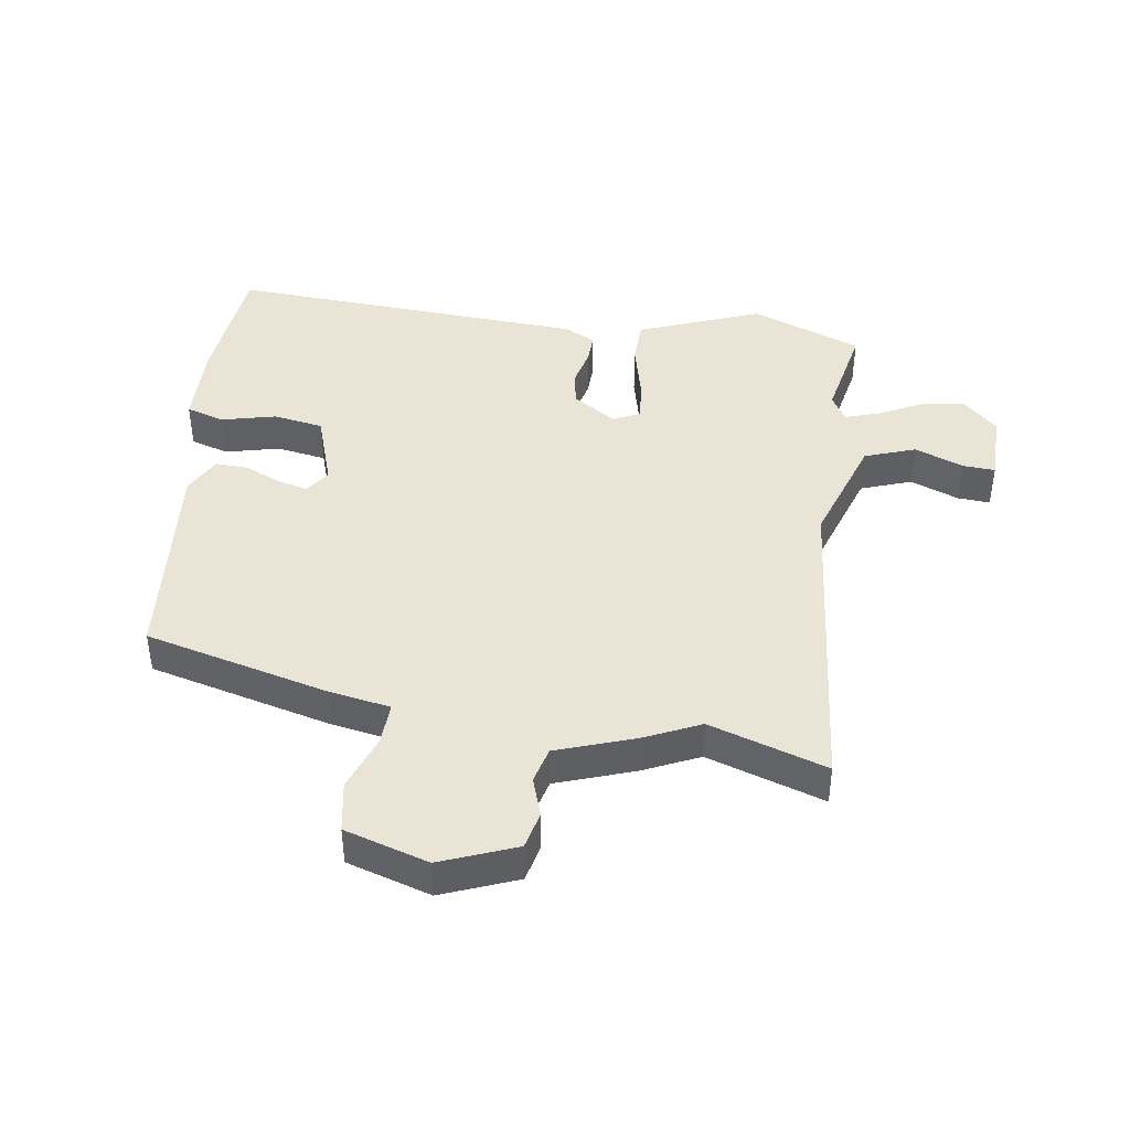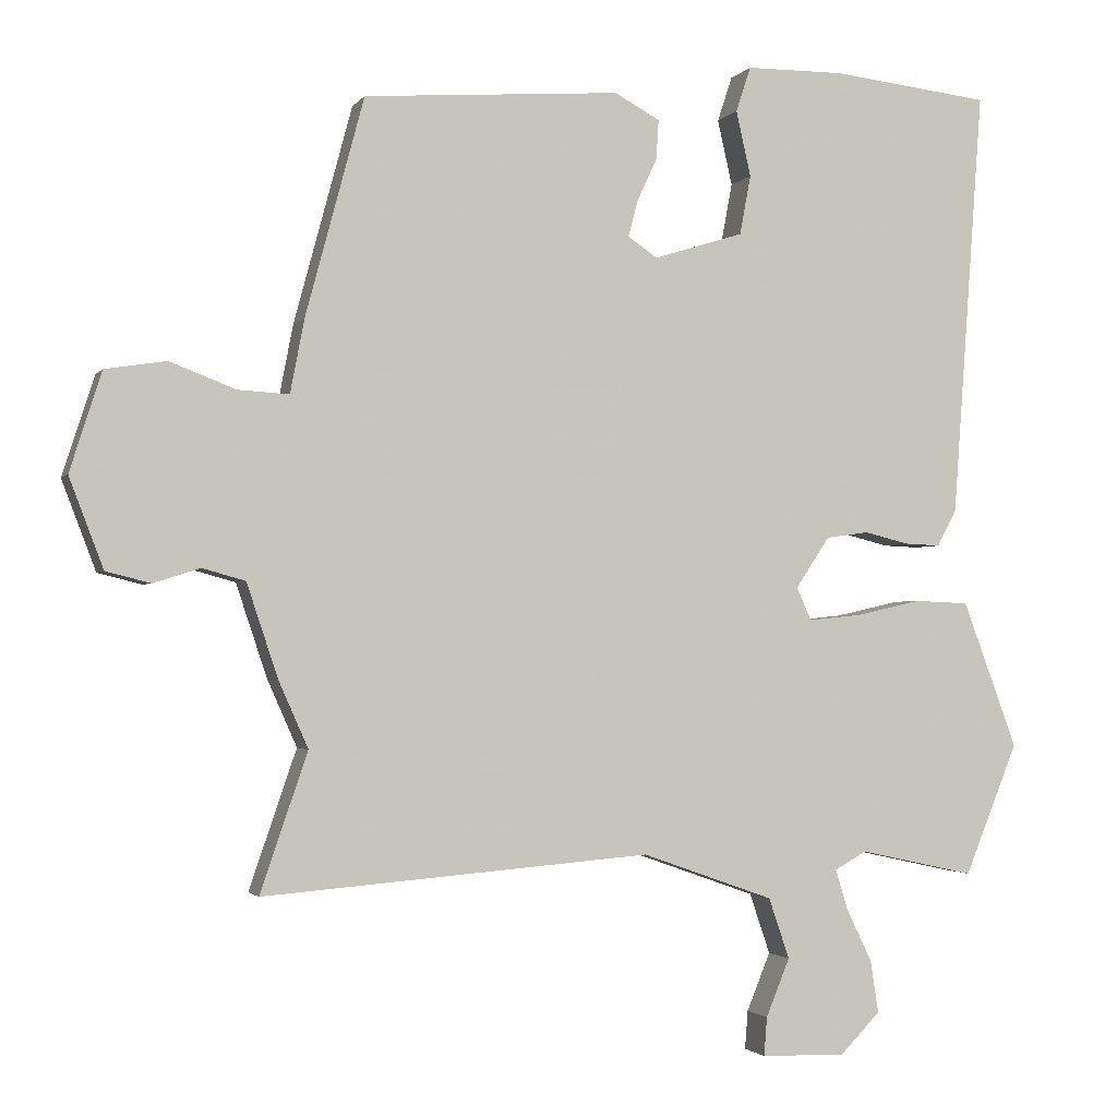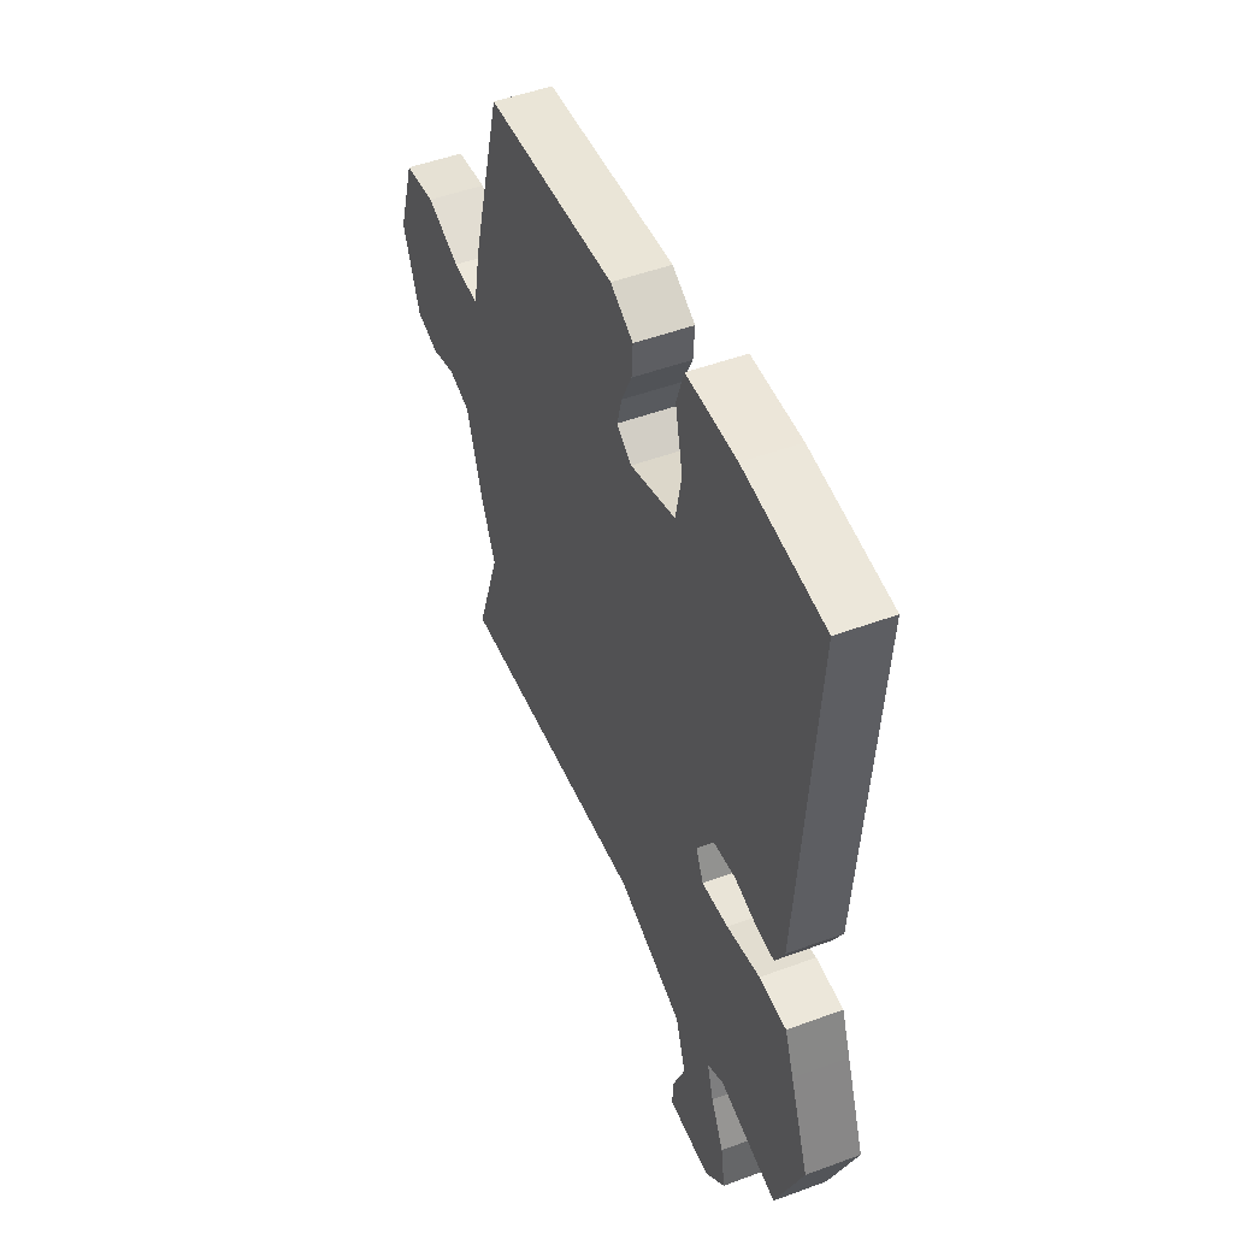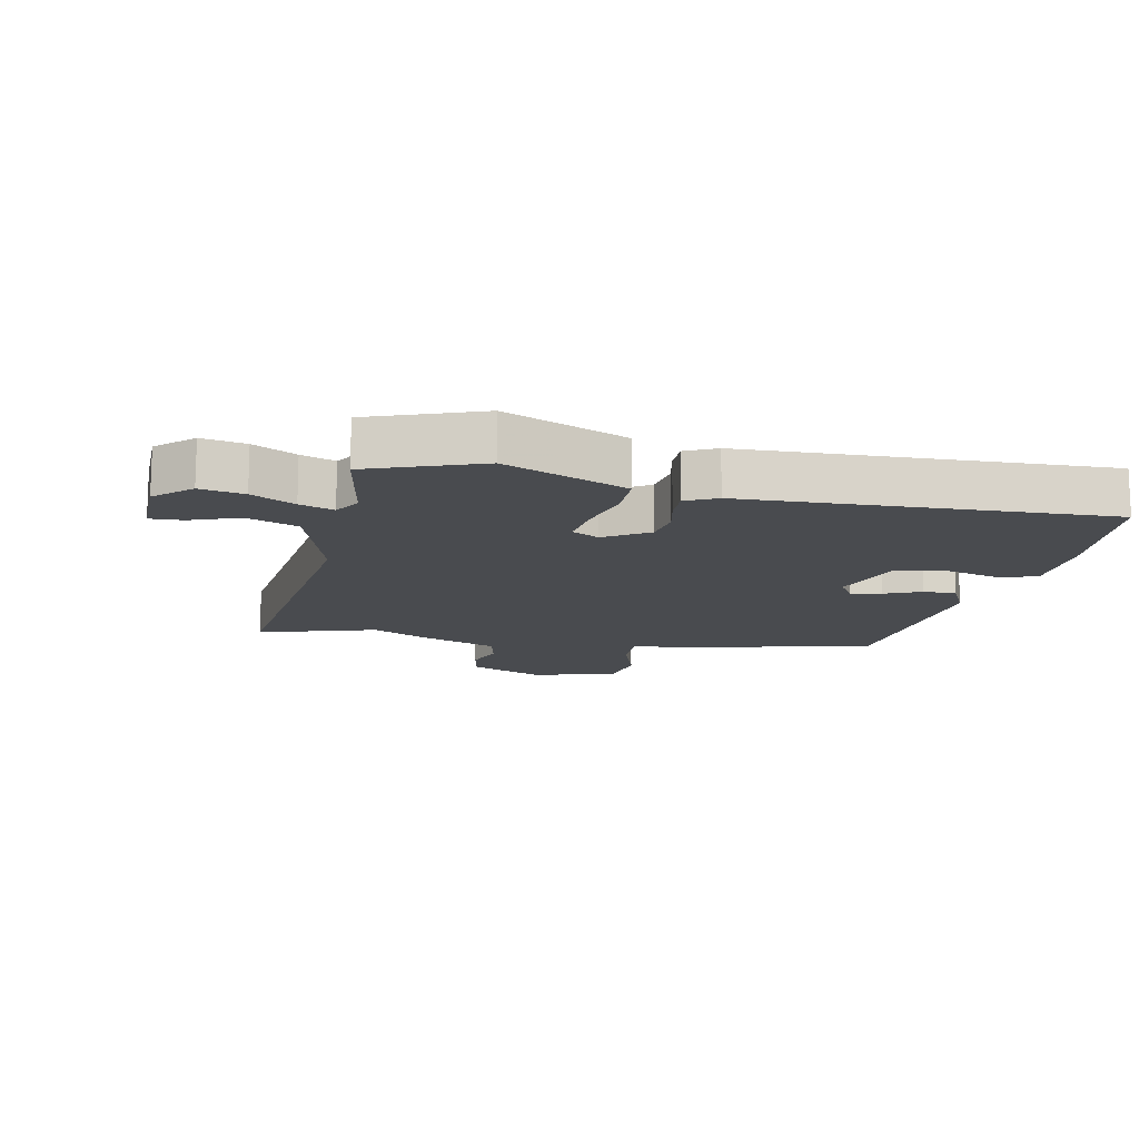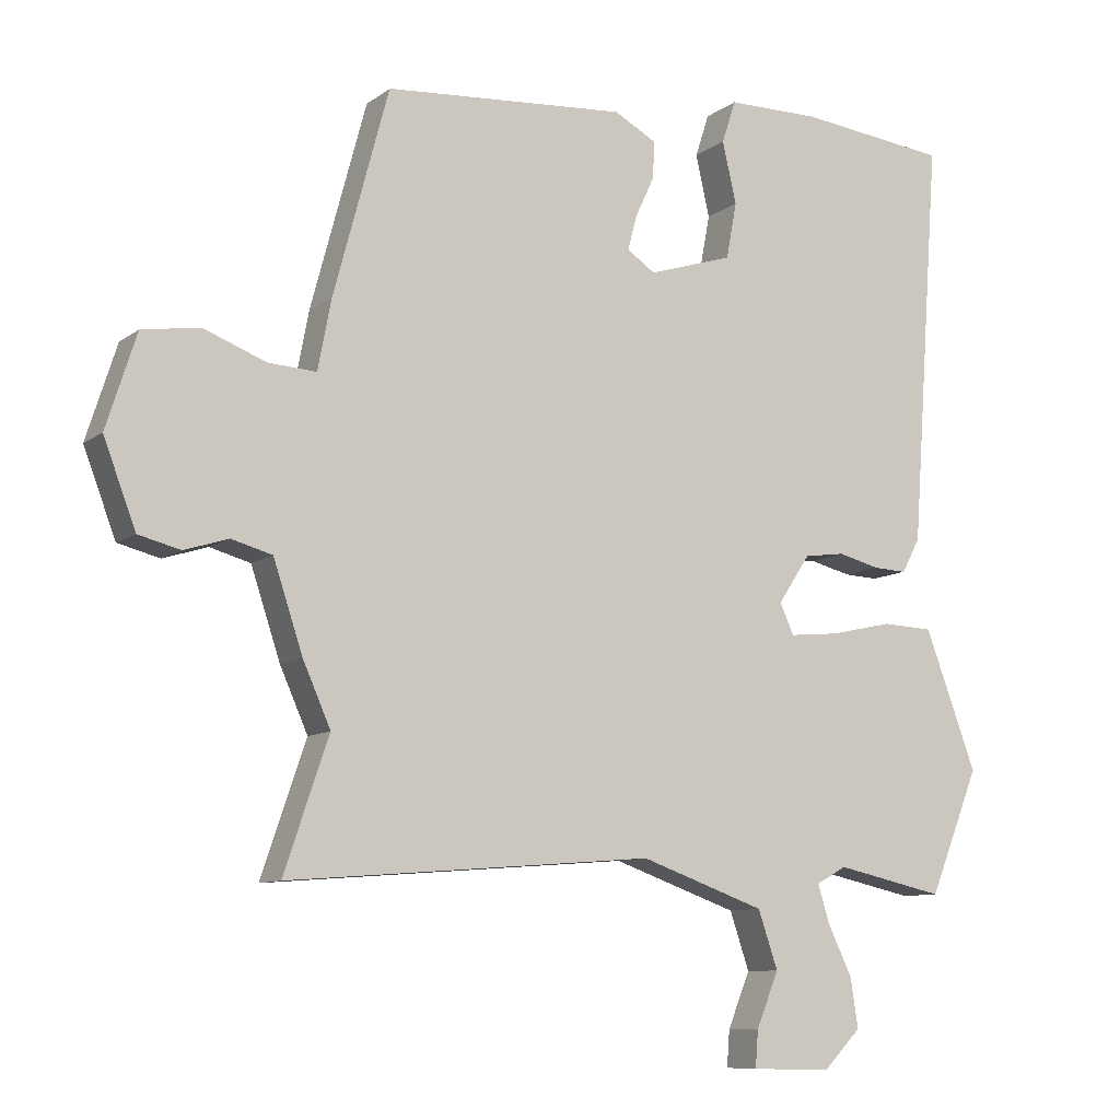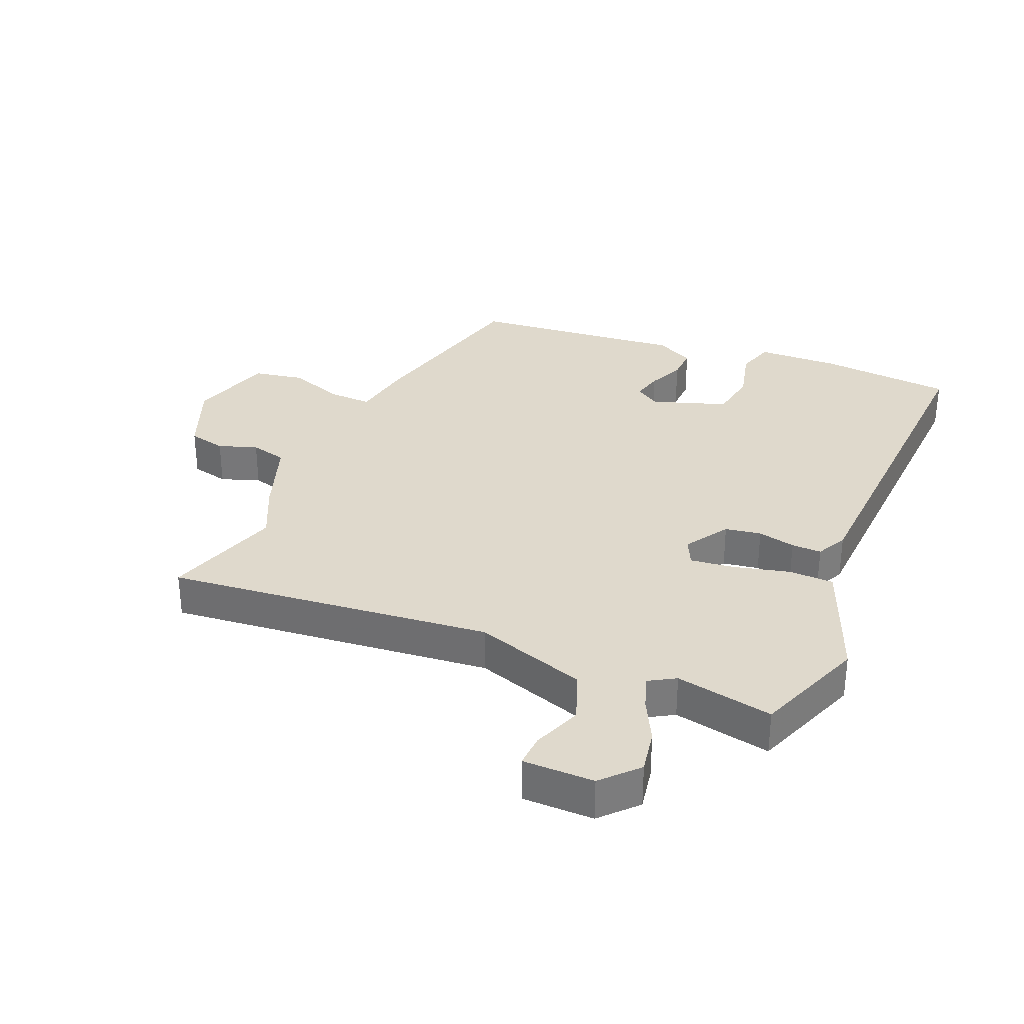
<metadata>
{"format":"obj","ext":"obj","renderer":"f3d","projection":"perspective","resolution":1024,"background":"white","views":[{"elev":42.6,"azim":97.5,"up":"+Y"},{"elev":-2.0,"azim":162.3,"up":"+Z"},{"elev":49.5,"azim":-112.2,"up":"+Z"},{"elev":-14.0,"azim":-103.7,"up":"+Y"},{"elev":-9.5,"azim":150.5,"up":"+Z"},{"elev":32.3,"azim":-158.4,"up":"+Y"}]}
</metadata>
<code>
v -0.477 0.07 -0.556
v -0.549 0.07 -0.379
v -0.499 0.07 -0.245
v -0.475 0.07 -0.181
v -0.402 0.07 -0.178
v -0.313 0.07 -0.198
v -0.242 0.07 -0.205
v -0.222 0.07 -0.161
v -0.268 0.07 -0.092
v -0.326 0.07 -0.084
v -0.386 0.07 -0.099
v -0.434 0.07 -0.101
v -0.46 0.07 -0.052
v -0.502 0.07 0.526
v -0.288 0.07 0.55
v -0.155 0.07 0.549
v -0.135 0.07 0.488
v -0.155 0.07 0.4
v -0.14 0.07 0.32
v -0.019 0.07 0.282
v 0.021 0.07 0.309
v 0.008 0.07 0.358
v -0.019 0.07 0.416
v -0.022 0.07 0.469
v 0.039 0.07 0.502
v 0.385 0.07 0.476
v 0.464 0.07 0.182
v 0.483 0.07 0.083
v 0.552 0.07 0.087
v 0.641 0.07 0.121
v 0.723 0.07 0.108
v 0.766 0.07 -0.026
v 0.72 0.07 -0.147
v 0.66 0.07 -0.162
v 0.597 0.07 -0.142
v 0.539 0.07 -0.158
v 0.497 0.07 -0.284
v 0.457 0.07 -0.374
v 0.521 0.07 -0.561
v -0.002 0.07 -0.519
v -0.18 0.07 -0.582
v -0.208 0.07 -0.664
v -0.176 0.07 -0.742
v -0.172 0.07 -0.794
v -0.286 0.07 -0.797
v -0.34 0.07 -0.742
v -0.329 0.07 -0.671
v -0.295 0.07 -0.601
v -0.278 0.07 -0.546
v -0.321 0.07 -0.522
v -0.477 0 -0.556
v -0.549 0 -0.379
v -0.499 0 -0.245
v -0.475 0 -0.181
v -0.402 0 -0.178
v -0.313 0 -0.198
v -0.242 0 -0.205
v -0.222 0 -0.161
v -0.268 0 -0.092
v -0.326 0 -0.084
v -0.386 0 -0.099
v -0.434 0 -0.101
v -0.46 0 -0.052
v -0.502 0 0.526
v -0.288 0 0.55
v -0.155 0 0.549
v -0.135 0 0.488
v -0.155 0 0.4
v -0.14 0 0.32
v -0.019 0 0.282
v 0.021 0 0.309
v 0.008 0 0.358
v -0.019 0 0.416
v -0.022 0 0.469
v 0.039 0 0.502
v 0.385 0 0.476
v 0.464 0 0.182
v 0.483 0 0.083
v 0.552 0 0.087
v 0.641 0 0.121
v 0.723 0 0.108
v 0.766 0 -0.026
v 0.72 0 -0.147
v 0.66 0 -0.162
v 0.597 0 -0.142
v 0.539 0 -0.158
v 0.497 0 -0.284
v 0.457 0 -0.374
v 0.521 0 -0.561
v -0.002 0 -0.519
v -0.18 0 -0.582
v -0.208 0 -0.664
v -0.176 0 -0.742
v -0.172 0 -0.794
v -0.286 0 -0.797
v -0.34 0 -0.742
v -0.329 0 -0.671
v -0.295 0 -0.601
v -0.278 0 -0.546
v -0.321 0 -0.522
f 46 47 48
f 45 46 48
f 44 45 48
f 43 44 48
f 42 43 48
f 41 42 48 49
f 40 41 49 50
f 38 39 40
f 38 40 50
f 37 38 50
f 36 37 50
f 33 34 35
f 32 33 35
f 31 32 35
f 30 31 35
f 29 30 35
f 28 29 35 36
f 26 27 28
f 25 26 28
f 24 25 28
f 23 24 28
f 22 23 28
f 21 22 28 36
f 20 21 36 50
f 16 17 18
f 15 16 18
f 14 15 18
f 13 14 18
f 12 13 18
f 11 12 18
f 10 11 18
f 9 10 18 19
f 8 9 19 20
f 4 5 6
f 3 4 6
f 2 3 6
f 1 2 6
f 50 1 6
f 50 6 7
f 7 8 20 50
f 98 97 96
f 98 96 95
f 98 95 94
f 98 94 93
f 98 93 92
f 99 98 92 91
f 100 99 91 90
f 90 89 88
f 100 90 88
f 100 88 87
f 100 87 86
f 85 84 83
f 85 83 82
f 85 82 81
f 85 81 80
f 85 80 79
f 86 85 79 78
f 78 77 76
f 78 76 75
f 78 75 74
f 78 74 73
f 78 73 72
f 86 78 72 71
f 100 86 71 70
f 68 67 66
f 68 66 65
f 68 65 64
f 68 64 63
f 68 63 62
f 68 62 61
f 68 61 60
f 69 68 60 59
f 70 69 59 58
f 56 55 54
f 56 54 53
f 56 53 52
f 56 52 51
f 56 51 100
f 57 56 100
f 100 70 58 57
f 1 51 52 2
f 2 52 53 3
f 3 53 54 4
f 4 54 55 5
f 5 55 56 6
f 6 56 57 7
f 7 57 58 8
f 8 58 59 9
f 9 59 60 10
f 10 60 61 11
f 11 61 62 12
f 12 62 63 13
f 13 63 64 14
f 14 64 65 15
f 15 65 66 16
f 16 66 67 17
f 17 67 68 18
f 18 68 69 19
f 19 69 70 20
f 20 70 71 21
f 21 71 72 22
f 22 72 73 23
f 23 73 74 24
f 24 74 75 25
f 25 75 76 26
f 26 76 77 27
f 27 77 78 28
f 28 78 79 29
f 29 79 80 30
f 30 80 81 31
f 31 81 82 32
f 32 82 83 33
f 33 83 84 34
f 34 84 85 35
f 35 85 86 36
f 36 86 87 37
f 37 87 88 38
f 38 88 89 39
f 39 89 90 40
f 40 90 91 41
f 41 91 92 42
f 42 92 93 43
f 43 93 94 44
f 44 94 95 45
f 45 95 96 46
f 46 96 97 47
f 47 97 98 48
f 48 98 99 49
f 49 99 100 50
f 50 100 51 1

</code>
